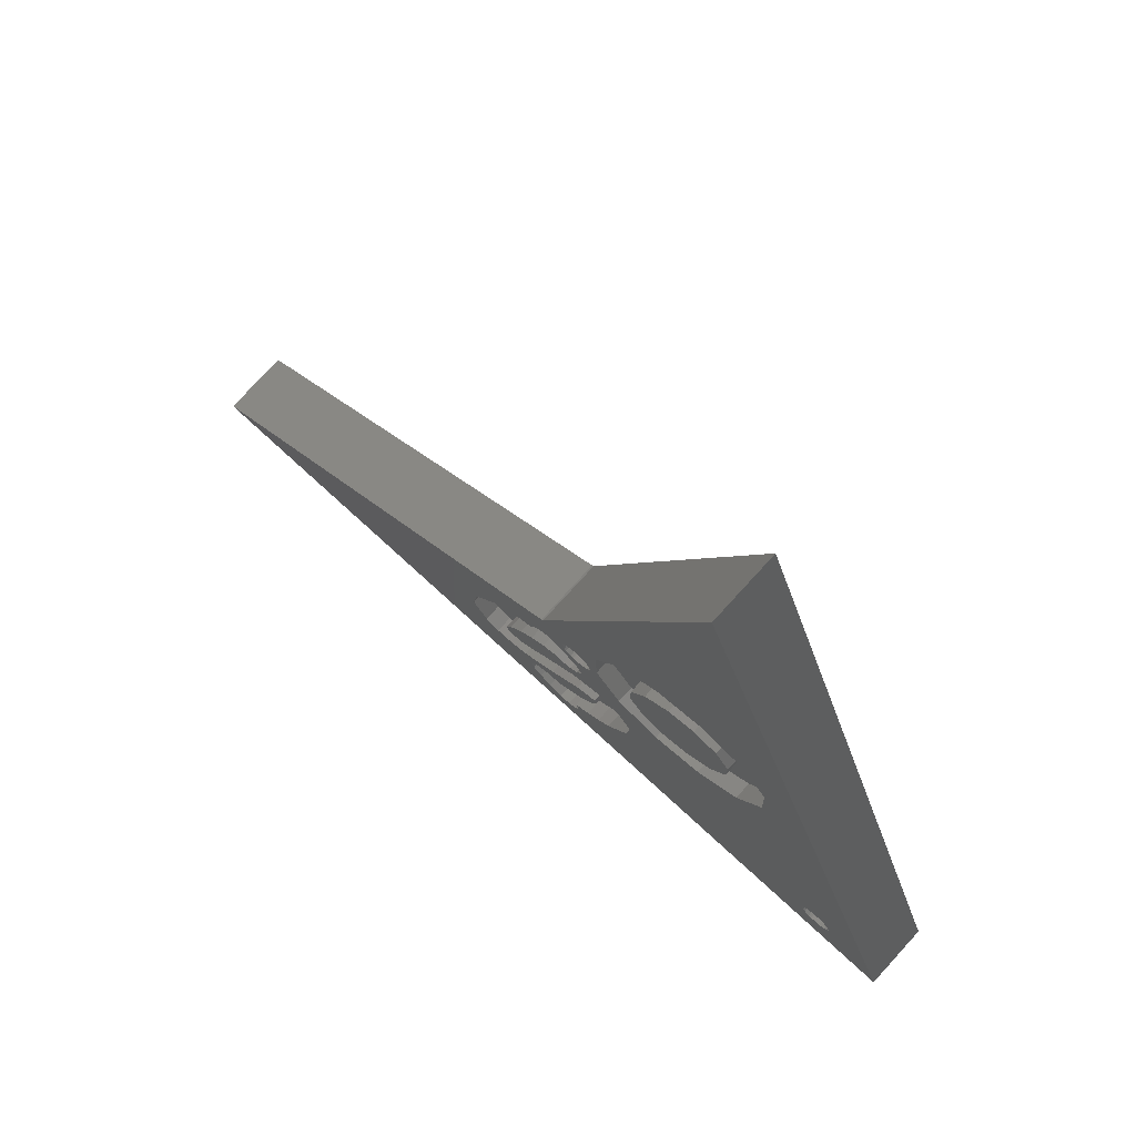
<metadata>
{"format":"stl","ext":"stl","renderer":"f3d","projection":"perspective","resolution":1024,"background":"white","views":[{"elev":76.7,"azim":42.4,"up":"+Z"}]}
</metadata>
<code>
# stl→obj: 422 verts, 848 faces
v 20.24 -5.238e-15 14.2
v 21.72 -5.303e-15 13.49
v 21.87 -5.331e-15 13.54
v 21.47 -5.238e-15 13.31
v 20.15 -5.203e-15 14.08
v 21.38 -5.203e-15 13.18
v 21.28 -5.138e-15 12.89
v 20.3 -4.831e-15 11.89
v 21.28 -5.11e-15 12.73
v 20.8 -4.896e-15 11.89
v 21.29 -4.912e-15 11.63
v 21.47 -5.059e-15 12.32
v 21.38 -5.07e-15 12.44
v 19.8 -4.69e-15 11.47
v 19.68 -4.64e-15 11.28
v 18.83 -4.361e-15 10.35
v 19.62 -4.596e-15 11.08
v 19.6 -4.551e-15 10.85
v 18.09 -4.145e-15 9.681
v 17.4 -3.906e-15 8.85
v 0.7694 -1.453e-16 3.591e-06
v 19.08 -3.221e-15 3.82
v 19.41 -3.093e-15 2.859
v 19.67 -3.235e-15 3.467
v 18.25 -3.054e-15 3.494
v 19.56 -3.024e-15 2.372
v 19.99 -3.007e-15 1.962
v 17.46 -2.948e-15 3.477
v 16.78 -2.911e-15 3.762
v 20.53 -3.007e-15 1.568
v 21.14 -3.03e-15 1.257
v 16.08 -3.041e-15 4.994
v 16.3 -3.392e-15 6.788
v 27.64 -1.03e-14 36.98
v 26.08 -7.017e-15 19.87
v 28.3 -7.421e-15 20.5
v 24.12 -6.444e-15 18.1
v 23.04 -5.871e-15 15.69
v 22.18 -5.371e-15 13.54
v 22.32 -5.382e-15 13.49
v 23.13 -5.467e-15 13.38
v 22.57 -5.382e-15 13.31
v 22.66 -5.371e-15 13.18
v 22.76 -5.331e-15 12.89
v 22.76 -5.303e-15 12.73
v 24.37 -5.315e-15 11.63
v 22.66 -5.238e-15 12.44
v 21.72 -5.059e-15 12.13
v 21.87 -5.07e-15 12.09
v 22.57 -5.203e-15 12.32
v 22.16 -4.895e-15 10.9
v 22.32 -5.138e-15 12.13
v 22.18 -5.11e-15 12.09
v 21.74 -4.912e-15 11.3
v 22.31 -4.829e-15 10.42
v 30.35 -7.574e-15 19.86
v 31.6 -7.422e-15 18.11
v 23.23 -4.741e-15 9.263
v 22.07 -4.69e-15 9.828
v 21.91 -4.458e-15 8.654
v 21.74 -4.591e-15 9.514
v 24.34 -4.83e-15 8.951
v 21.35 -4.518e-15 9.391
v 26.41 -5.467e-15 11
v 25.06 -4.713e-15 7.781
v 28.63 -5.868e-15 11.62
v 24.92 -4.397e-15 6.124
v 35.31 -5.203e-15 3.06
v 35.22 -5.11e-15 2.612
v 23.94 -3.932e-15 4.242
v 35.31 -5.07e-15 2.318
v 23.36 -3.728e-15 3.529
v 35.65 -5.303e-15 3.367
v 30.56 -6.432e-15 13.35
v 36.11 -5.371e-15 3.414
v 35.8 -5.331e-15 3.414
v 31.67 -7.016e-15 15.79
v 36.26 -5.382e-15 3.367
v 36.51 -5.382e-15 3.185
v 39.66 -5.221e-15 -6.083e-06
v 36.6 -5.371e-15 3.06
v 36.69 -5.331e-15 2.766
v 21.64 -3.101e-15 1.288
v 35.65 -5.059e-15 2.011
v 22.06 -3.222e-15 1.655
v 35.8 -5.07e-15 1.963
v 36.69 -5.303e-15 2.612
v 36.6 -5.238e-15 2.318
v 36.51 -5.203e-15 2.193
v 36.26 -5.138e-15 2.011
v 36.11 -5.11e-15 1.963
v 35.4 -5.238e-15 3.185
v 22.18 -3.282e-15 1.9
v 22.75 -3.542e-15 2.94
v 35.22 -5.138e-15 2.766
v 22.19 -3.329e-15 2.158
v 22.07 -3.368e-15 2.459
v 35.4 -5.059e-15 2.193
v 20.88 -4.468e-15 9.454
v 20.2 -4.323e-15 9.139
v 20.28 -3.962e-15 7.074
v 19.54 -4.141e-15 8.605
v 18.9 -3.923e-15 7.855
v 19.68 -3.762e-15 6.395
v 18.31 -3.667e-15 6.861
v 18.85 -3.526e-15 5.682
v 18.03 -3.483e-15 6.038
v 18.14 -3.413e-15 5.571
v 22.13 -4.141e-15 6.724
v 23.18 -4.288e-15 6.782
v 23.1 -4.351e-15 7.185
v 22.94 -4.129e-15 6.073
v 22.45 -3.918e-15 5.252
v 20.7 -3.681e-15 5.204
v 21.2 -3.541e-15 4.058
v 20.35 -3.396e-15 3.872
v 29.82 -7.031e-15 17.22
v 28 -7.031e-15 18.55
v 26.73 -6.79e-15 18.13
v 29.15 -7.122e-15 18.22
v 29.81 -6.787e-15 15.88
v 25.58 -6.444e-15 17.04
v 29.11 -6.436e-15 14.42
v 24.9 -6.099e-15 15.61
v 27.97 -6.096e-15 13.36
v 24.9 -5.857e-15 14.27
v 26.7 -5.857e-15 12.95
v 25.56 -5.766e-15 13.28
v 25.1 3 9.203
v 26.41 3 11.8
v 27.75 3 11.48
v 23.87 3 10.95
v 21.82 3 11.58
v 29.28 3 12.12
v 35.4 3 3.185
v 25.2 3 6.901
v 35.31 3 3.06
v 35.22 3 2.766
v 24.15 3 4.526
v 35.22 3 2.612
v 35.31 3 2.318
v 22.17 3 2.711
v 35.4 3 2.193
v 35.65 3 2.011
v 19.94 3 2.068
v 27.82 3 18.03
v 27.23 3 18.7
v 27.71 3 18.74
v 26.53 3 18.18
v 27.4 3 17.03
v 25.77 3 17.31
v 26.94 3 16.24
v 25.25 3 16.47
v 24.95 3 15.68
v 25.94 3 14.21
v 24.86 3 14.94
v 25.07 3 14.51
v 25.07 3 14.1
v 24.87 3 13.69
v 25.77 3 12.76
v 22.66 3 12.44
v 23.88 3 13.27
v 24.38 3 13.28
v 22.76 3 12.89
v 22.66 3 13.18
v 22.76 3 12.73
v 22.57 3 12.32
v 22.32 3 12.13
v 22.18 3 12.09
v 22.52 3 14.26
v 22.18 3 13.54
v 21.87 3 13.54
v 22.92 3 13.88
v 22.32 3 13.49
v 22.57 3 13.31
v 23.37 3 13.55
v 27.64 3 36.98
v 29.01 3 20.59
v 27.62 3 20.88
v 31.71 3 18.09
v 29.49 3 20.04
v 30.68 3 18.37
v 29.72 3 19.28
v 31.19 3 18.38
v 32.26 3 17.7
v 32.74 3 17.22
v 39.66 3 -6.083e-06
v 32.45 3 16.03
v 31.63 3 15.17
v 32.21 3 15.95
v 31.26 3 14.41
v 32.64 3 16.22
v 36.11 3 3.414
v 35.8 3 3.414
v 30.77 3 13.63
v 35.65 3 3.367
v 36.26 3 3.367
v 32.86 3 16.73
v 36.51 3 3.185
v 36.6 3 3.06
v 35.8 3 1.963
v 36.11 3 1.963
v 0.7694 3 3.591e-06
v 36.26 3 2.011
v 36.51 3 2.193
v 36.6 3 2.318
v 36.69 3 2.612
v 36.69 3 2.766
v 25.98 3 20.11
v 24.36 3 18.43
v 20.24 3 14.2
v 23.78 3 17.52
v 23.38 3 16.61
v 22.93 3 15.63
v 23.14 3 15.73
v 22.76 3 15.51
v 22.61 3 15.34
v 22.36 3 14.73
v 21.72 3 13.49
v 21.47 3 13.31
v 20.15 3 14.08
v 21.38 3 13.18
v 21.28 3 12.89
v 21.28 3 12.73
v 19.6 3 10.95
v 21.38 3 12.44
v 21.47 3 12.32
v 21.87 3 12.09
v 21.72 3 12.13
v 17.64 3 9.182
v 16.56 3 6.776
v 16.65 3 4.464
v 17.89 3 2.715
v 29.66 3 18.39
v 30.18 3 17.94
v 30.01 3 17.17
v 28.85 3 16.42
v 30.09 3 16.3
v 29.34 3 14.74
v 27.85 3 14.59
v 28.71 3 14.02
v 28.11 3 13.58
v 27.71 3 13.52
v 31.88 3 15.96
v 23.33 3 8.316
v 21.52 3 9.629
v 22.67 3 9.301
v 20.25 3 9.21
v 23.34 3 6.981
v 19.1 3 8.124
v 22.68 3 5.569
v 18.42 3 6.692
v 21.51 3 4.459
v 18.42 3 5.352
v 20.24 3 4.03
v 19.08 3 4.361
v 21.82 2.25 11.58
v 22.67 2.25 9.301
v 21.52 2.25 9.629
v 25.1 2.25 9.203
v 23.87 2.25 10.95
v 23.33 2.25 8.316
v 25.2 2.25 6.901
v 23.34 2.25 6.981
v 24.15 2.25 4.526
v 22.68 2.25 5.569
v 21.51 2.25 4.459
v 22.17 2.25 2.711
v 20.24 2.25 4.03
v 19.94 2.25 2.068
v 17.89 2.25 2.715
v 19.6 2.25 10.95
v 20.25 2.25 9.21
v 17.64 2.25 9.182
v 19.1 2.25 8.124
v 18.42 2.25 6.692
v 16.56 2.25 6.776
v 18.42 2.25 5.352
v 16.65 2.25 4.464
v 19.08 2.25 4.361
v 32.64 2.25 16.22
v 32.21 2.25 15.95
v 31.88 2.25 15.96
v 30.18 2.25 17.94
v 31.19 2.25 18.38
v 31.71 2.25 18.09
v 30.68 2.25 18.37
v 32.26 2.25 17.7
v 32.74 2.25 17.22
v 30.01 2.25 17.17
v 32.86 2.25 16.73
v 32.45 2.25 16.03
v 30.09 2.25 16.3
v 31.63 2.25 15.17
v 31.26 2.25 14.41
v 29.34 2.25 14.74
v 30.77 2.25 13.63
v 28.71 2.25 14.02
v 29.28 2.25 12.12
v 28.11 2.25 13.58
v 27.75 2.25 11.48
v 27.71 2.25 13.52
v 26.41 2.25 11.8
v 25.77 2.25 12.76
v 29.66 2.25 18.39
v 27.71 2.25 18.74
v 29.72 2.25 19.28
v 27.82 2.25 18.03
v 28.85 2.25 16.42
v 27.4 2.25 17.03
v 26.94 2.25 16.24
v 27.85 2.25 14.59
v 25.94 2.25 14.21
v 27.62 2.25 20.88
v 29.01 2.25 20.59
v 29.49 2.25 20.04
v 27.23 2.25 18.7
v 25.98 2.25 20.11
v 26.53 2.25 18.18
v 24.36 2.25 18.43
v 25.77 2.25 17.31
v 23.78 2.25 17.52
v 25.25 2.25 16.47
v 23.38 2.25 16.61
v 24.95 2.25 15.68
v 23.14 2.25 15.73
v 24.86 2.25 14.94
v 22.92 2.25 13.88
v 22.61 2.25 15.34
v 22.93 2.25 15.63
v 22.76 2.25 15.51
v 24.87 2.25 13.69
v 25.07 2.25 14.51
v 22.52 2.25 14.26
v 25.07 2.25 14.1
v 22.36 2.25 14.73
v 23.37 2.25 13.55
v 23.88 2.25 13.27
v 24.38 2.25 13.28
v 28 0.75 18.55
v 28.3 0.75 20.5
v 26.08 0.75 19.87
v 29.15 0.75 18.22
v 26.73 0.75 18.13
v 24.12 0.75 18.1
v 25.58 0.75 17.04
v 24.9 0.75 15.61
v 23.04 0.75 15.69
v 24.9 0.75 14.27
v 23.13 0.75 13.38
v 25.56 0.75 13.28
v 24.37 0.75 11.63
v 26.41 0.75 11
v 30.35 0.75 19.86
v 31.6 0.75 18.11
v 29.82 0.75 17.22
v 31.67 0.75 15.79
v 29.81 0.75 15.88
v 30.56 0.75 13.35
v 29.11 0.75 14.42
v 27.97 0.75 13.36
v 28.63 0.75 11.62
v 26.7 0.75 12.95
v 19.8 0.75 11.47
v 20.8 0.75 11.89
v 20.3 0.75 11.89
v 21.29 0.75 11.63
v 19.6 0.75 10.85
v 19.68 0.75 11.28
v 19.62 0.75 11.08
v 20.88 0.75 9.454
v 21.74 0.75 11.3
v 22.07 0.75 9.828
v 20.2 0.75 9.139
v 18.83 0.75 10.35
v 22.16 0.75 10.9
v 19.54 0.75 8.605
v 18.09 0.75 9.681
v 22.31 0.75 10.42
v 21.35 0.75 9.391
v 18.9 0.75 7.855
v 17.4 0.75 8.85
v 18.31 0.75 6.861
v 16.3 0.75 6.788
v 18.03 0.75 6.038
v 16.08 0.75 4.994
v 18.14 0.75 5.571
v 16.78 0.75 3.762
v 19.08 0.75 3.82
v 20.7 0.75 5.204
v 17.46 0.75 3.477
v 18.25 0.75 3.494
v 21.74 0.75 9.514
v 23.1 0.75 7.185
v 23.23 0.75 9.263
v 21.91 0.75 8.654
v 24.34 0.75 8.951
v 25.06 0.75 7.781
v 22.13 0.75 6.724
v 20.28 0.75 7.074
v 19.68 0.75 6.395
v 18.85 0.75 5.682
v 23.18 0.75 6.782
v 24.92 0.75 6.124
v 22.94 0.75 6.073
v 23.94 0.75 4.242
v 22.45 0.75 5.252
v 23.36 0.75 3.529
v 21.2 0.75 4.058
v 22.07 0.75 2.459
v 20.35 0.75 3.872
v 19.99 0.75 1.962
v 19.67 0.75 3.467
v 22.75 0.75 2.94
v 19.56 0.75 2.372
v 19.41 0.75 2.859
v 20.53 0.75 1.568
v 21.14 0.75 1.257
v 22.06 0.75 1.655
v 22.19 0.75 2.158
v 22.18 0.75 1.9
v 21.64 0.75 1.288
f 1 2 3
f 1 4 2
f 5 6 4
f 5 7 6
f 8 7 5
f 7 8 9
f 10 9 8
f 11 12 10
f 13 10 12
f 9 10 13
f 5 14 8
f 5 15 14
f 16 15 5
f 17 16 18
f 15 16 17
f 5 19 16
f 5 20 19
f 21 20 5
f 22 23 24
f 25 26 23
f 27 28 29
f 28 27 26
f 21 27 29
f 30 21 31
f 27 21 30
f 32 21 29
f 33 21 32
f 20 21 33
f 34 35 36
f 34 37 35
f 1 37 34
f 37 1 38
f 4 1 5
f 1 3 38
f 39 38 3
f 40 38 39
f 40 41 38
f 42 41 40
f 43 41 42
f 44 41 43
f 45 41 44
f 46 45 47
f 12 11 48
f 48 11 49
f 45 46 41
f 50 46 47
f 51 50 52
f 51 52 53
f 54 49 11
f 49 54 53
f 51 53 54
f 50 51 46
f 55 46 51
f 56 34 36
f 57 34 56
f 58 46 55
f 58 55 59
f 60 59 61
f 62 46 58
f 60 61 63
f 46 62 64
f 65 64 62
f 64 65 66
f 67 66 65
f 68 66 67
f 69 67 70
f 71 70 72
f 66 73 74
f 75 74 76
f 74 75 77
f 78 77 75
f 79 77 78
f 80 77 79
f 77 80 57
f 80 79 81
f 80 81 82
f 83 84 85
f 80 84 83
f 84 80 86
f 80 83 31
f 80 31 21
f 57 80 34
f 87 80 82
f 88 80 87
f 89 80 88
f 90 80 89
f 91 80 90
f 86 80 91
f 74 73 76
f 66 92 73
f 66 68 92
f 93 72 94
f 67 95 68
f 67 69 95
f 96 94 97
f 93 94 96
f 85 72 93
f 70 71 69
f 72 85 71
f 71 85 98
f 98 85 84
f 60 99 100
f 99 60 63
f 59 60 58
f 101 100 102
f 101 102 103
f 100 101 60
f 104 103 105
f 103 104 101
f 106 105 107
f 105 106 104
f 106 107 108
f 109 110 111
f 109 112 110
f 109 113 112
f 114 113 109
f 114 115 113
f 114 116 115
f 22 116 114
f 23 22 25
f 22 24 116
f 26 25 28
f 117 118 119
f 118 117 120
f 121 119 122
f 119 121 117
f 123 122 124
f 122 123 121
f 125 124 126
f 124 125 123
f 127 126 128
f 126 127 125
f 129 130 131
f 130 132 133
f 134 135 136
f 137 136 135
f 138 136 137
f 136 138 139
f 140 139 138
f 141 139 140
f 139 141 142
f 143 142 141
f 144 142 143
f 142 144 145
f 146 147 148
f 147 146 149
f 150 149 146
f 149 150 151
f 152 151 150
f 151 152 153
f 152 154 153
f 155 154 152
f 154 155 156
f 156 155 157
f 155 158 157
f 155 159 158
f 160 159 155
f 161 162 163
f 162 164 165
f 159 160 163
f 161 163 160
f 162 166 164
f 162 161 166
f 130 161 160
f 161 130 167
f 133 167 130
f 168 133 169
f 167 133 168
f 170 171 172
f 173 174 171
f 173 175 174
f 165 176 162
f 173 165 175
f 177 178 179
f 180 178 177
f 178 180 181
f 182 183 184
f 181 184 183
f 181 180 184
f 177 185 180
f 177 186 185
f 187 186 177
f 188 189 190
f 191 188 192
f 188 191 189
f 193 191 192
f 130 129 132
f 136 131 134
f 131 136 129
f 194 134 195
f 196 134 194
f 191 193 195
f 135 134 196
f 197 192 198
f 195 193 194
f 192 197 193
f 198 199 197
f 186 187 198
f 198 187 199
f 199 187 200
f 187 201 202
f 201 187 203
f 204 187 202
f 205 187 204
f 206 187 205
f 207 187 206
f 208 187 207
f 200 187 208
f 209 177 179
f 210 177 209
f 211 210 212
f 211 212 213
f 214 213 215
f 216 213 214
f 213 216 211
f 211 216 217
f 211 217 218
f 210 211 177
f 172 218 170
f 218 219 211
f 171 170 173
f 165 173 176
f 218 172 219
f 220 211 219
f 211 220 221
f 222 221 220
f 223 221 222
f 224 221 223
f 225 224 226
f 225 226 227
f 169 133 228
f 133 229 228
f 133 227 229
f 225 227 133
f 224 225 221
f 230 221 225
f 201 145 144
f 230 203 221
f 231 203 230
f 232 203 231
f 233 203 232
f 145 203 233
f 203 145 201
f 183 182 234
f 235 234 182
f 236 234 235
f 236 237 234
f 238 237 236
f 239 237 238
f 239 240 237
f 241 240 239
f 242 240 241
f 240 242 243
f 244 190 189
f 245 246 247
f 246 245 248
f 249 248 245
f 248 249 250
f 251 250 249
f 250 251 252
f 253 252 251
f 252 253 254
f 255 254 253
f 254 255 256
f 21 187 80
f 187 21 203
f 203 5 221
f 5 203 21
f 5 211 221
f 211 5 1
f 1 177 211
f 177 1 34
f 177 80 187
f 80 177 34
f 75 197 78
f 197 75 193
f 76 193 75
f 193 76 194
f 73 194 76
f 194 73 196
f 92 196 73
f 196 92 135
f 135 68 137
f 68 135 92
f 137 95 138
f 95 137 68
f 138 69 140
f 69 138 95
f 140 71 141
f 71 140 69
f 141 98 143
f 98 141 71
f 143 84 144
f 84 143 98
f 144 86 201
f 86 144 84
f 201 91 202
f 91 201 86
f 202 90 204
f 90 202 91
f 204 89 205
f 89 204 90
f 89 206 205
f 206 89 88
f 88 207 206
f 207 88 87
f 87 208 207
f 208 87 82
f 82 200 208
f 200 82 81
f 81 199 200
f 199 81 79
f 78 199 79
f 199 78 197
f 39 174 40
f 174 39 171
f 3 171 39
f 171 3 172
f 2 172 3
f 172 2 219
f 4 219 2
f 219 4 220
f 220 6 222
f 6 220 4
f 222 7 223
f 7 222 6
f 223 9 224
f 9 223 7
f 224 13 226
f 13 224 9
f 226 12 227
f 12 226 13
f 227 48 229
f 48 227 12
f 229 49 228
f 49 229 48
f 228 53 169
f 53 228 49
f 169 52 168
f 52 169 53
f 168 50 167
f 50 168 52
f 50 161 167
f 161 50 47
f 47 166 161
f 166 47 45
f 45 164 166
f 164 45 44
f 44 165 164
f 165 44 43
f 43 175 165
f 175 43 42
f 40 175 42
f 175 40 174
f 257 258 259
f 260 258 261
f 260 262 258
f 263 262 260
f 262 263 264
f 265 264 263
f 264 265 266
f 265 267 266
f 268 267 265
f 267 268 269
f 270 269 268
f 269 270 271
f 258 257 261
f 257 259 272
f 273 272 259
f 273 274 272
f 275 274 273
f 276 274 275
f 274 276 277
f 278 277 276
f 278 279 277
f 280 279 278
f 271 280 269
f 280 271 279
f 281 282 283
f 284 285 286
f 285 284 287
f 283 286 288
f 283 288 289
f 286 290 284
f 281 289 291
f 286 283 290
f 289 281 283
f 282 281 292
f 290 283 293
f 294 293 283
f 295 293 294
f 293 295 296
f 297 296 295
f 296 297 298
f 299 298 297
f 298 299 300
f 301 300 299
f 300 301 302
f 303 302 301
f 302 303 304
f 305 306 307
f 305 308 306
f 309 308 305
f 308 309 310
f 309 311 310
f 312 311 309
f 312 313 311
f 302 313 312
f 313 302 304
f 306 314 315
f 306 315 316
f 306 316 307
f 317 314 306
f 314 317 318
f 319 318 317
f 318 319 320
f 321 320 319
f 320 321 322
f 323 322 321
f 322 323 324
f 325 324 323
f 324 325 326
f 327 326 325
f 328 326 327
f 329 326 328
f 326 329 330
f 330 329 331
f 332 327 333
f 334 329 328
f 332 333 335
f 329 334 336
f 327 332 337
f 327 337 328
f 338 332 339
f 332 338 337
f 272 133 257
f 133 272 225
f 257 132 261
f 132 257 133
f 260 132 129
f 132 260 261
f 263 129 136
f 129 263 260
f 265 136 139
f 136 265 263
f 142 265 139
f 265 142 268
f 145 268 142
f 268 145 270
f 233 270 145
f 270 233 271
f 279 233 232
f 233 279 271
f 277 232 231
f 232 277 279
f 274 231 230
f 231 274 277
f 274 225 272
f 225 274 230
f 278 252 254
f 252 278 276
f 280 254 256
f 254 280 278
f 280 255 269
f 255 280 256
f 269 253 267
f 253 269 255
f 267 251 266
f 251 267 253
f 264 251 249
f 251 264 266
f 262 249 245
f 249 262 264
f 258 245 247
f 245 258 262
f 246 258 247
f 258 246 259
f 248 259 246
f 259 248 273
f 250 273 248
f 273 250 275
f 276 250 252
f 250 276 275
f 318 179 314
f 179 318 209
f 314 178 315
f 178 314 179
f 316 178 181
f 178 316 315
f 307 181 183
f 181 307 316
f 305 183 234
f 183 305 307
f 309 234 237
f 234 309 305
f 312 237 240
f 237 312 309
f 302 240 243
f 240 302 312
f 302 242 300
f 242 302 243
f 300 241 298
f 241 300 242
f 296 241 239
f 241 296 298
f 293 239 238
f 239 293 296
f 290 238 236
f 238 290 293
f 284 236 235
f 236 284 290
f 284 182 287
f 182 284 235
f 287 184 285
f 184 287 182
f 285 180 286
f 180 285 184
f 286 185 288
f 185 286 180
f 288 186 289
f 186 288 185
f 291 186 198
f 186 291 289
f 281 198 192
f 198 281 291
f 188 281 192
f 281 188 292
f 190 292 188
f 292 190 282
f 244 282 190
f 282 244 283
f 294 244 189
f 244 294 283
f 295 189 191
f 189 295 294
f 297 191 195
f 191 297 295
f 299 195 134
f 195 299 297
f 131 299 134
f 299 131 301
f 130 301 131
f 301 130 303
f 304 130 160
f 130 304 303
f 313 160 155
f 160 313 304
f 311 155 152
f 155 311 313
f 310 152 150
f 152 310 311
f 308 150 146
f 150 308 310
f 306 146 148
f 146 306 308
f 147 306 148
f 306 147 317
f 149 317 147
f 317 149 319
f 321 149 151
f 149 321 319
f 323 151 153
f 151 323 321
f 325 153 154
f 153 325 323
f 327 154 156
f 154 327 325
f 333 156 157
f 156 333 327
f 335 157 158
f 157 335 333
f 332 158 159
f 158 332 335
f 163 332 159
f 332 163 339
f 162 339 163
f 339 162 338
f 176 338 162
f 338 176 337
f 173 337 176
f 337 173 328
f 170 328 173
f 328 170 334
f 336 170 218
f 170 336 334
f 329 218 217
f 218 329 336
f 331 217 216
f 217 331 329
f 331 214 330
f 214 331 216
f 330 215 326
f 215 330 214
f 324 215 213
f 215 324 326
f 322 213 212
f 213 322 324
f 320 212 210
f 212 320 322
f 318 210 209
f 210 318 320
f 340 341 342
f 343 341 340
f 342 344 340
f 345 344 342
f 345 346 344
f 347 345 348
f 345 347 346
f 348 349 347
f 350 349 348
f 350 351 349
f 352 351 350
f 353 351 352
f 341 343 354
f 343 355 354
f 356 355 343
f 357 356 358
f 356 357 355
f 359 358 360
f 359 360 361
f 358 359 357
f 362 361 363
f 351 353 363
f 361 362 359
f 363 353 362
f 364 365 366
f 365 364 367
f 368 367 364
f 368 364 369
f 368 369 370
f 371 367 368
f 367 371 372
f 373 372 371
f 374 368 375
f 372 373 376
f 377 375 378
f 376 373 379
f 380 373 371
f 368 374 371
f 381 378 382
f 375 377 374
f 378 381 377
f 382 383 381
f 384 383 382
f 384 385 383
f 386 385 384
f 385 386 387
f 388 387 386
f 387 389 390
f 387 388 391
f 387 392 389
f 387 391 392
f 373 380 393
f 394 395 396
f 395 394 397
f 397 394 398
f 399 396 400
f 396 399 394
f 390 400 401
f 390 401 402
f 400 390 399
f 390 402 387
f 403 398 394
f 403 404 398
f 405 404 403
f 406 405 407
f 405 406 404
f 408 407 409
f 410 409 411
f 407 408 406
f 412 411 413
f 409 414 408
f 415 413 416
f 409 410 414
f 413 415 412
f 411 412 410
f 417 410 412
f 418 410 417
f 419 410 418
f 410 419 420
f 420 419 421
f 419 418 422
f 35 341 36
f 341 35 342
f 36 354 56
f 354 36 341
f 57 354 355
f 354 57 56
f 77 355 357
f 355 77 57
f 74 357 359
f 357 74 77
f 362 74 359
f 74 362 66
f 353 66 362
f 66 353 64
f 352 64 353
f 64 352 46
f 350 46 352
f 46 350 41
f 348 41 350
f 41 348 38
f 345 38 348
f 38 345 37
f 37 342 35
f 342 37 345
f 126 347 349
f 347 126 124
f 128 349 351
f 349 128 126
f 128 363 127
f 363 128 351
f 127 361 125
f 361 127 363
f 125 360 123
f 360 125 361
f 358 123 360
f 123 358 121
f 356 121 358
f 121 356 117
f 343 117 356
f 117 343 120
f 340 120 343
f 120 340 118
f 344 118 340
f 118 344 119
f 346 119 344
f 119 346 122
f 124 346 347
f 346 124 122
f 19 375 16
f 375 19 378
f 16 368 18
f 368 16 375
f 370 18 368
f 18 370 17
f 369 17 370
f 17 369 15
f 364 15 369
f 15 364 14
f 14 366 8
f 366 14 364
f 8 365 10
f 365 8 366
f 10 367 11
f 367 10 365
f 11 372 54
f 372 11 367
f 54 376 51
f 376 54 372
f 55 376 379
f 376 55 51
f 59 379 373
f 379 59 55
f 393 59 373
f 59 393 61
f 380 61 393
f 61 380 63
f 371 63 380
f 63 371 99
f 374 99 371
f 99 374 100
f 377 100 374
f 100 377 102
f 103 377 381
f 377 103 102
f 105 381 383
f 381 105 103
f 107 383 385
f 383 107 105
f 108 385 387
f 385 108 107
f 108 402 106
f 402 108 387
f 106 401 104
f 401 106 402
f 400 104 401
f 104 400 101
f 101 396 60
f 396 101 400
f 60 395 58
f 395 60 396
f 58 397 62
f 397 58 395
f 65 397 398
f 397 65 62
f 67 398 404
f 398 67 65
f 70 404 406
f 404 70 67
f 72 406 408
f 406 72 70
f 414 72 408
f 72 414 94
f 410 94 414
f 94 410 97
f 96 410 420
f 410 96 97
f 93 420 421
f 420 93 96
f 85 421 419
f 421 85 93
f 422 85 419
f 85 422 83
f 418 83 422
f 83 418 31
f 417 31 418
f 31 417 30
f 412 30 417
f 30 412 27
f 415 27 412
f 27 415 26
f 416 26 415
f 26 416 23
f 413 23 416
f 23 413 24
f 24 411 116
f 411 24 413
f 116 409 115
f 409 116 411
f 115 407 113
f 407 115 409
f 405 113 407
f 113 405 112
f 403 112 405
f 112 403 110
f 394 110 403
f 110 394 111
f 399 111 394
f 111 399 109
f 114 399 390
f 399 114 109
f 389 114 390
f 114 389 22
f 392 22 389
f 22 392 25
f 391 25 392
f 25 391 28
f 388 28 391
f 28 388 29
f 386 29 388
f 29 386 32
f 384 32 386
f 32 384 33
f 382 33 384
f 33 382 20
f 378 20 382
f 20 378 19

</code>
